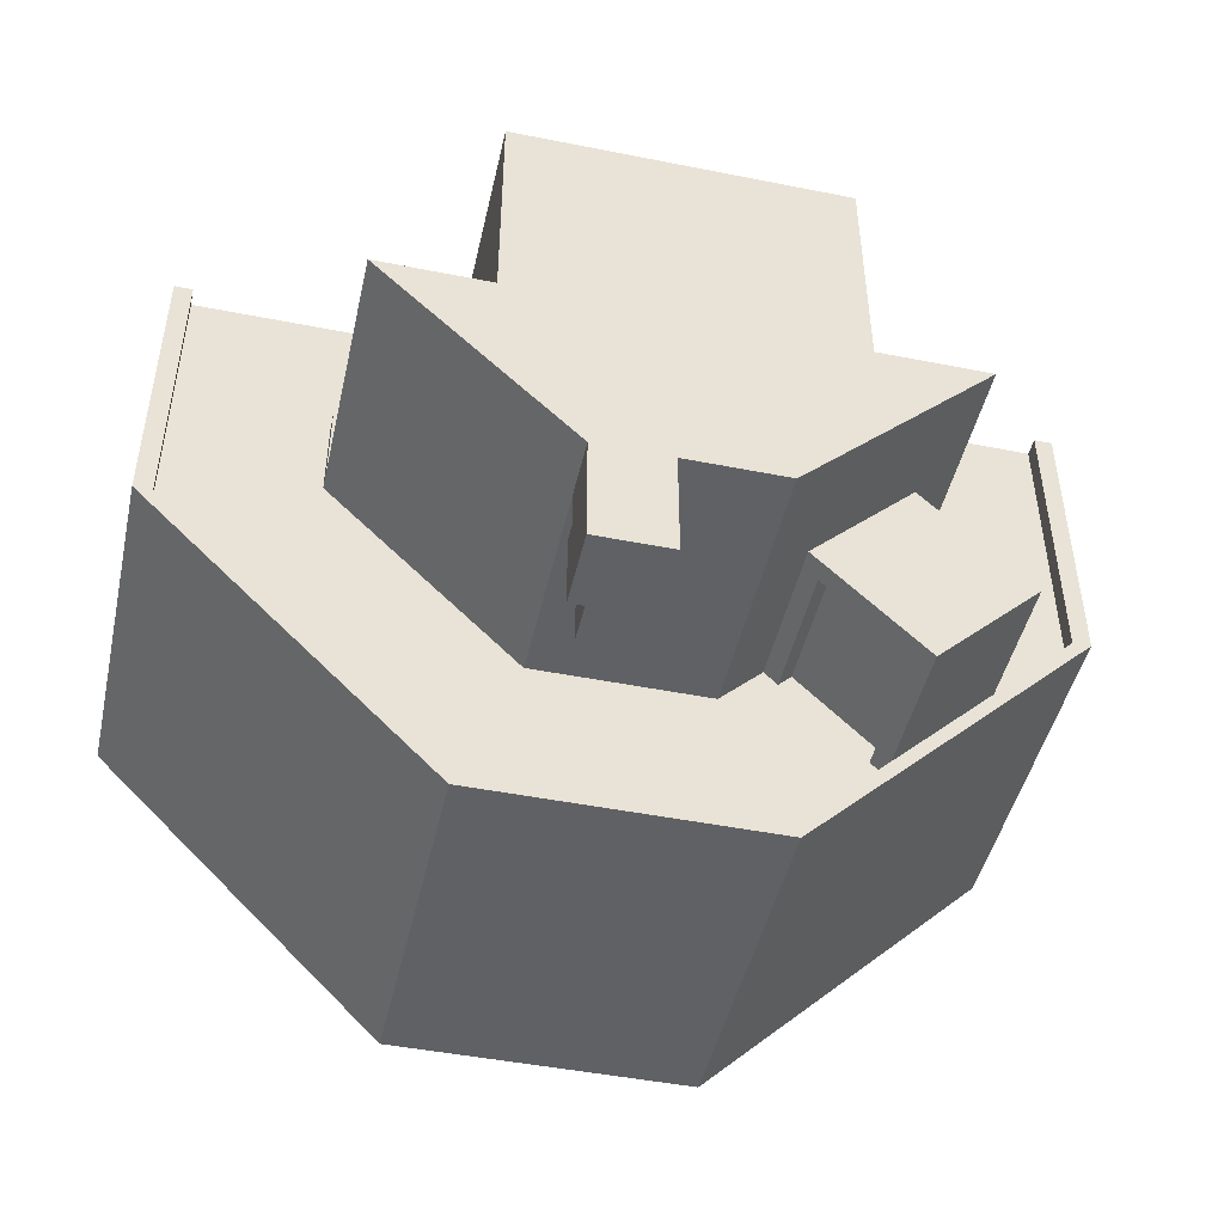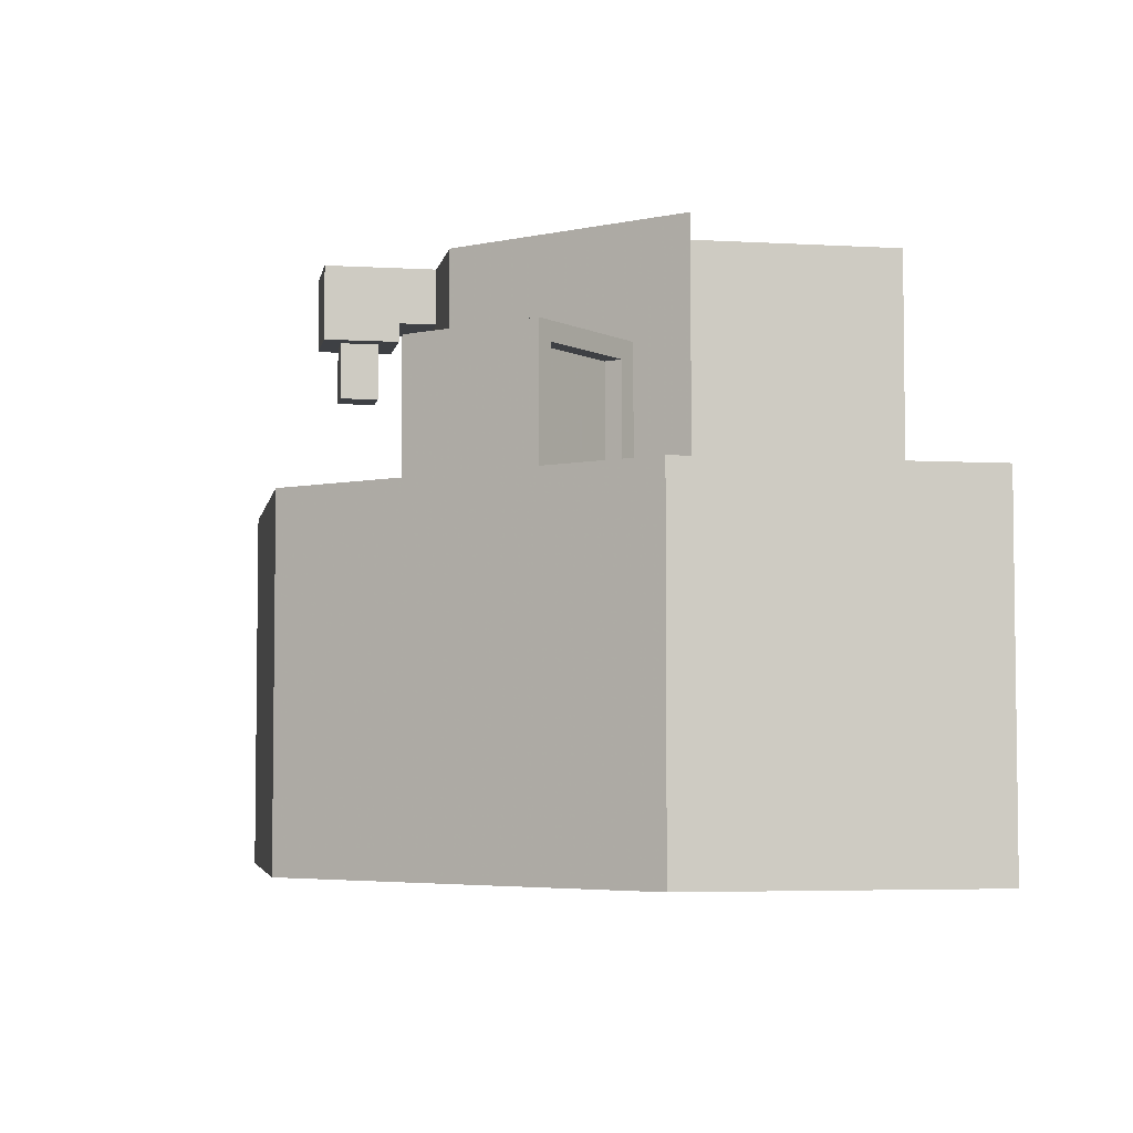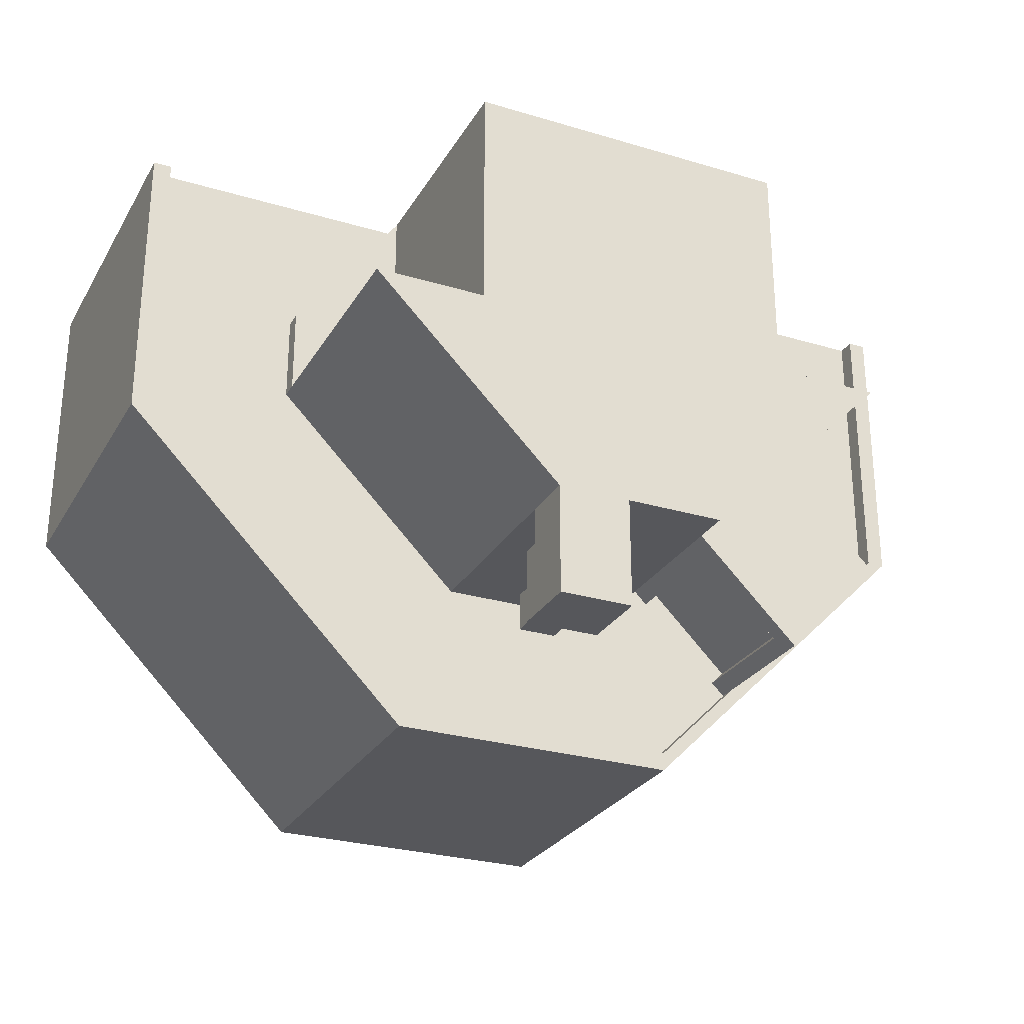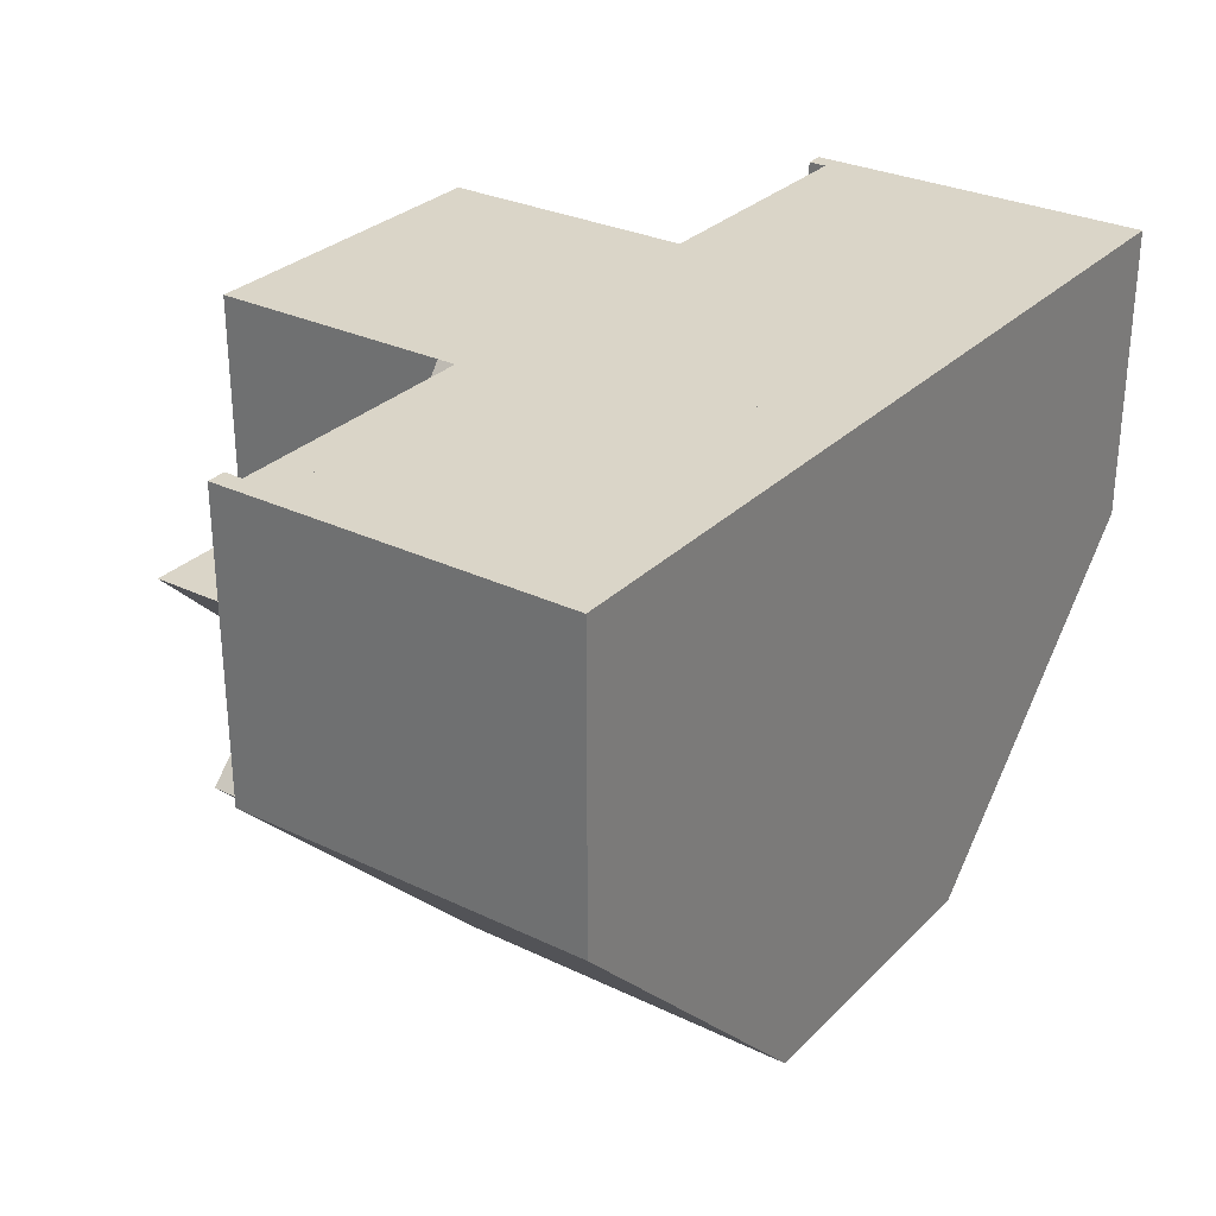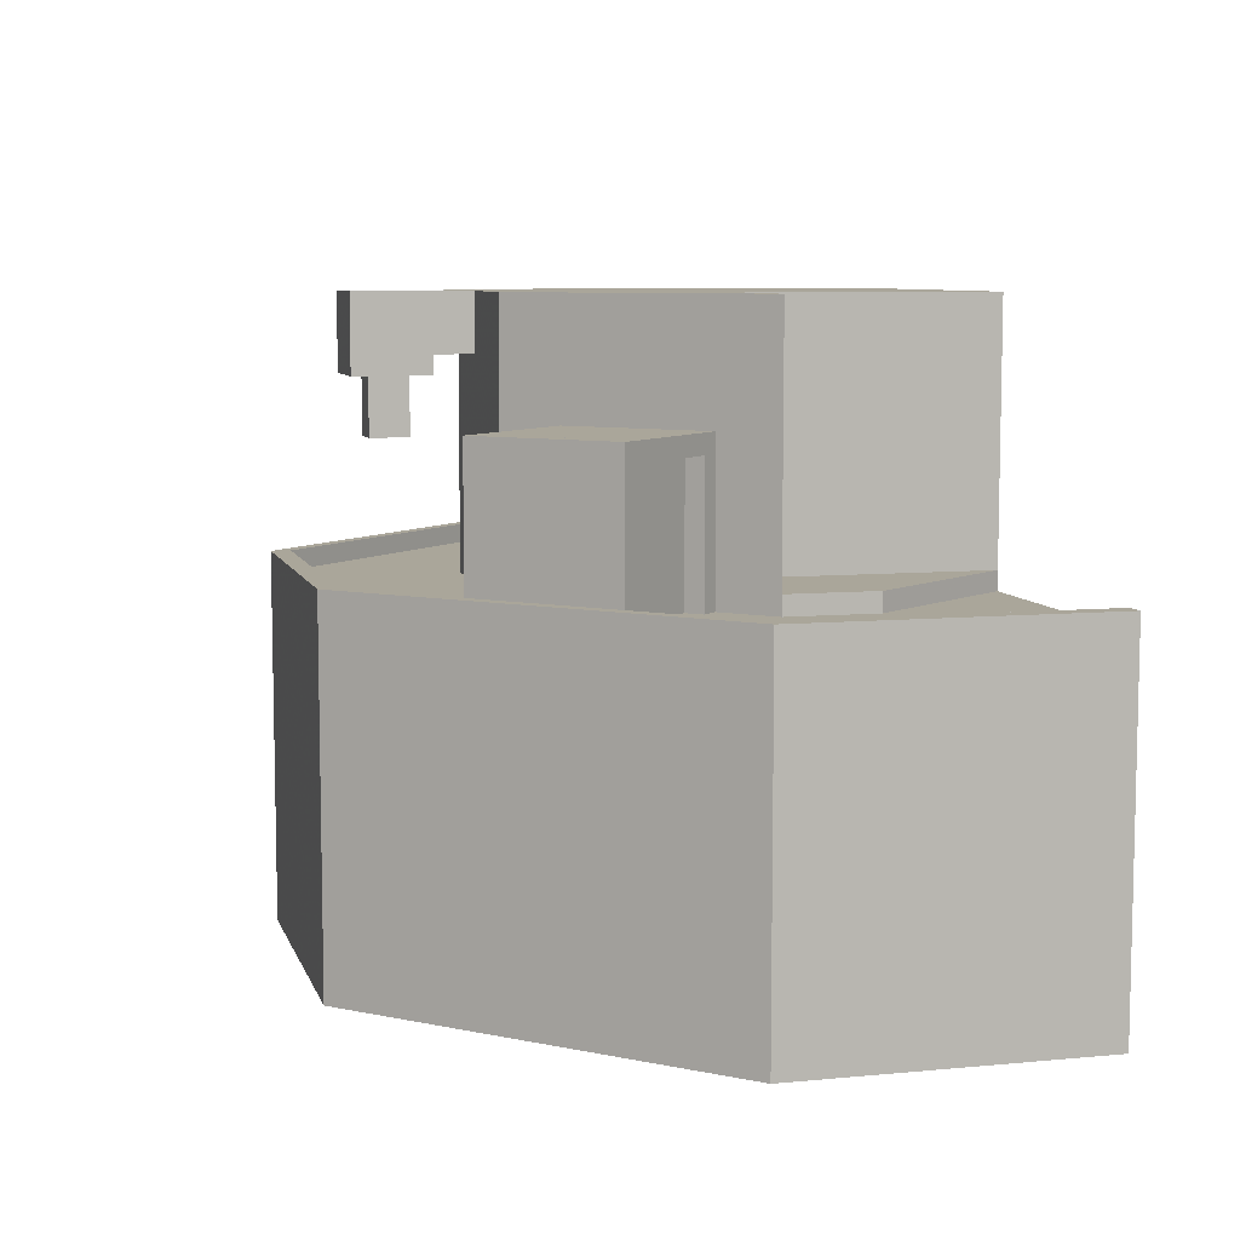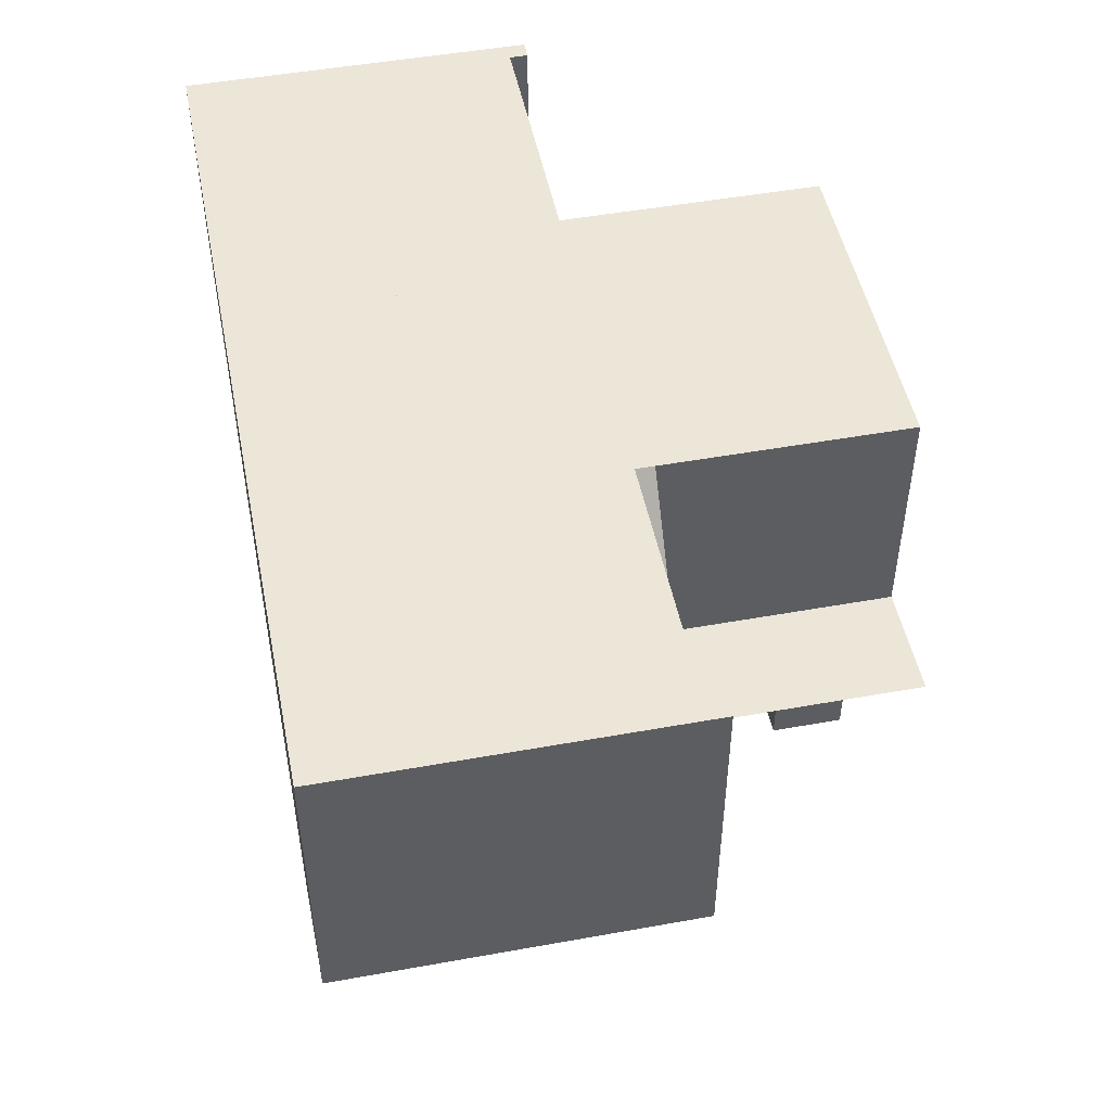
<metadata>
{"format":"obj","ext":"obj","renderer":"f3d","projection":"perspective","resolution":1024,"background":"white","views":[{"elev":-46.8,"azim":167.3,"up":"+Z"},{"elev":-4.6,"azim":-100.4,"up":"+Y"},{"elev":-27.4,"azim":155.3,"up":"+Z"},{"elev":29.4,"azim":-54.7,"up":"+Z"},{"elev":7.8,"azim":-104.9,"up":"+Y"},{"elev":49.2,"azim":78.7,"up":"+Z"}]}
</metadata>
<code>
o tap
v 0.1054 1.562 -1.25
v 0.2304 1.562 -1.25
v 0.1054 1.562 -1.125
v 0.2304 1.562 -1.125
v 0.1054 1.75 -1.25
v 0.2304 1.75 -1.25
v 0.1054 1.75 -1.125
v 0.2304 1.75 -1.125
v 0.04289 1.75 -1.312
v 0.2929 1.75 -1.312
v 0.04289 1.75 -1.062
v 0.2929 1.75 -1.062
v 0.04289 1.812 -1.062
v 0.2929 1.812 -1.062
v 0.04289 2 -0.9375
v 0.2929 2 -0.9375
v 0.2929 1.812 -0.9375
v 0.04289 1.812 -0.9375
v 0.2929 2 -1.312
v 0.04289 2 -1.312
v 0.2929 1.812 -1.312
v 0.04289 1.812 -1.312
f 2 4 3 1
f 20 15 16 19
f 3 7 5 1
f 2 6 8 4
f 4 8 7 3
f 1 5 6 2
f 10 12 11 9
f 11 12 14 13
f 9 11 13 22
f 12 10 21 14
f 10 9 22 21
f 22 21 17 18
f 22 18 15 20
f 19 16 17 21
f 22 20 19 21
o conveyors
v 1.438 1 0.5
v 0.5625 1 0.5
v -0.5625 1.125 0.5
v -1.438 1.125 0
v -1.438 1.125 0.5
v 1.438 1.125 0.5
v 0.5625 1.125 0.5
v 1.438 1.125 0
v 0.9375 1.125 0
v -1.438 1 0.5
v -0.5625 1 0.5
v 1.438 1.125 -0.5
v 0.9375 1.125 -0.2929
v -0.5 1.125 -1.438
v 0.5 1.125 -1.438
v 0.2929 1.125 -0.9375
v -0.9375 1.125 0
v -1.438 1.125 -0.5
v -0.9375 1.125 -0.2929
v -0.2929 1.125 -0.9375
f 23 28 29 24
f 28 30 31 29
f 27 32 33 25
f 31 30 34 35
f 34 37 38 35
f 25 39 26 27
f 36 42 38 37
f 39 41 40 26
f 40 41 42 36
o base
v 1.5 0 0.5
v -1.5 0 0.5
v -1.5 1 -0.5
v -1.5 1 0.5
v 1.5 0 -0.5
v -1.5 0 -0.5
v 0.5 0 -1.5
v 1.5 1.188 -0.5
v 1.437 1.188 -0.5
v 1.5 1 -0.5
v 0.5 1.188 -1.5
v 1.438 1.188 0.5
v 0.5 1.125 -1.438
v 1.5 1 0.5
v 1.437 1.125 -0.5
v -0.5625 1.125 0.5
v -0.9375 1.125 0
v -0.5625 1.188 0.5
v -0.9375 1.188 0
v -0.9375 1.125 -0.2929
v -1.438 1.125 0.5
v -1.438 1.125 -0.5
v -0.5 1.125 -1.438
v 1.438 1.125 0.5
v -1.438 1.188 0.5
v -1.438 1.188 -0.5
v -1.5 1.188 -0.5
v -1.5 1.188 0.5
v -1.438 1 0.5
v -0.2929 1.125 -0.9375
v -0.9375 1.188 -0.2929
v -0.2929 2 -0.9375
v -0.5 0 -1.5
v -0.5625 1.188 -0.2929
v -0.9375 2 -0.2929
v 0.5 1 -1.5
v -0.5625 1.125 -0.2929
v -0.5625 2 -0.2929
v -0.5625 1 0.5
v -0.5625 2 0.5
v 0.5625 2 0.5
v 1.438 1 0.5
v -0.5 1 -1.5
v 1.5 1.188 0.5
v -0.5 1.188 -1.438
v 0.5 1.188 -1.438
v -0.5 1.188 -1.5
v 0.5625 1.125 0.5
v 0.9375 1.125 0
v 0.5625 1.188 0.5
v 0.9375 1.188 0
v 0.9375 1.125 -0.2929
v 0.9375 1.187 -0.2929
v 0.5625 1.187 -0.2929
v 0.2929 1.125 -0.9375
v 0.2929 2 -0.9375
v 0.5625 2 -0.2929
v 0.9375 2 -0.2929
v 0.5625 1.125 -0.2929
v 0.5625 1 0.5
v -0.792 1.625 -0.4384
v -0.4384 1.125 -0.792
v -0.792 1.125 -0.4384
v -0.4826 1.625 -0.8362
v -0.4826 1.125 -0.8362
v -0.8362 1.125 -0.4826
v -1.146 1.625 -0.792
v -0.7478 1.125 -1.101
v -1.101 1.125 -0.7478
v -0.792 1.125 -1.146
v -1.146 1.125 -0.792
v -0.792 1.625 -1.146
v -0.4384 1.625 -0.792
v -0.4826 1.562 -0.8362
v -0.8362 1.562 -0.4826
v -0.7478 1.562 -1.101
v -1.101 1.562 -0.7478
v -0.7478 1.625 -1.101
v -0.8362 1.625 -0.4826
v -1.101 1.625 -0.7478
v -1.057 1.562 -0.792
v -1.057 1.125 -0.792
v -0.792 1.562 -0.5268
v -0.792 1.125 -0.5268
v -0.5268 1.125 -0.792
v -0.5268 1.562 -0.792
v -0.792 1.125 -1.057
v -0.792 1.562 -1.057
v -0.5 0 0.5
v 0.5 0 0.5
v -0.5 1 0.5
v 0.5 1 0.5
v 0.3125 0.8125 0.5
v -0.3125 0 0.5
v -0.3125 0.8125 0.5
v 0.3125 1 0.5
v -0.3125 1 0.5
v 0.3125 0 0.5
v 0.3125 0.1875 0.5
v -0.3125 0.1875 0.5
f 47 49 78 52
f 51 88 55 57
f 52 78 53 50
f 53 89 87 88
f 59 58 60 61
f 45 46 70 69
f 64 68 67 63
f 54 84 56 86
f 49 75 85 78
f 69 70 67 68
f 78 85 89 53
f 67 70 46 71
f 55 88 87 65
f 53 88 51 50
f 62 59 61 73
f 47 48 75 49
f 44 46 45 48
f 60 76 73 61
f 77 62 79 80
f 80 79 81 82
f 43 47 52 56
f 50 51 54 86
f 45 69 89 85
f 132 43 56 134
f 57 66 54 51
f 89 69 68 87
f 68 64 65 87
f 52 50 86 56
f 72 62 77 74
f 48 45 85 75
f 91 93 92 90
f 94 95 93 91
f 92 93 95 96
f 72 74 98 97
f 82 83 99 80
f 82 81 102 83
f 74 77 100 98
f 100 99 101 94
f 99 83 102 101
f 97 98 100 94
f 119 117 121 122
f 117 119 118 116
f 104 107 106 115
f 112 113 109 114
f 130 128 127 129
f 123 124 126 125
f 110 120 122 111
f 116 118 120 106
f 103 121 108 105
f 114 109 103 115
f 113 111 122 109
f 114 120 110 112
f 108 121 106 107
f 44 131 133 46
f 47 43 44 48
f 140 132 134 138
f 142 141 135 137
f 131 136 139 133
f 136 140 141 142
f 137 135 138 139

</code>
